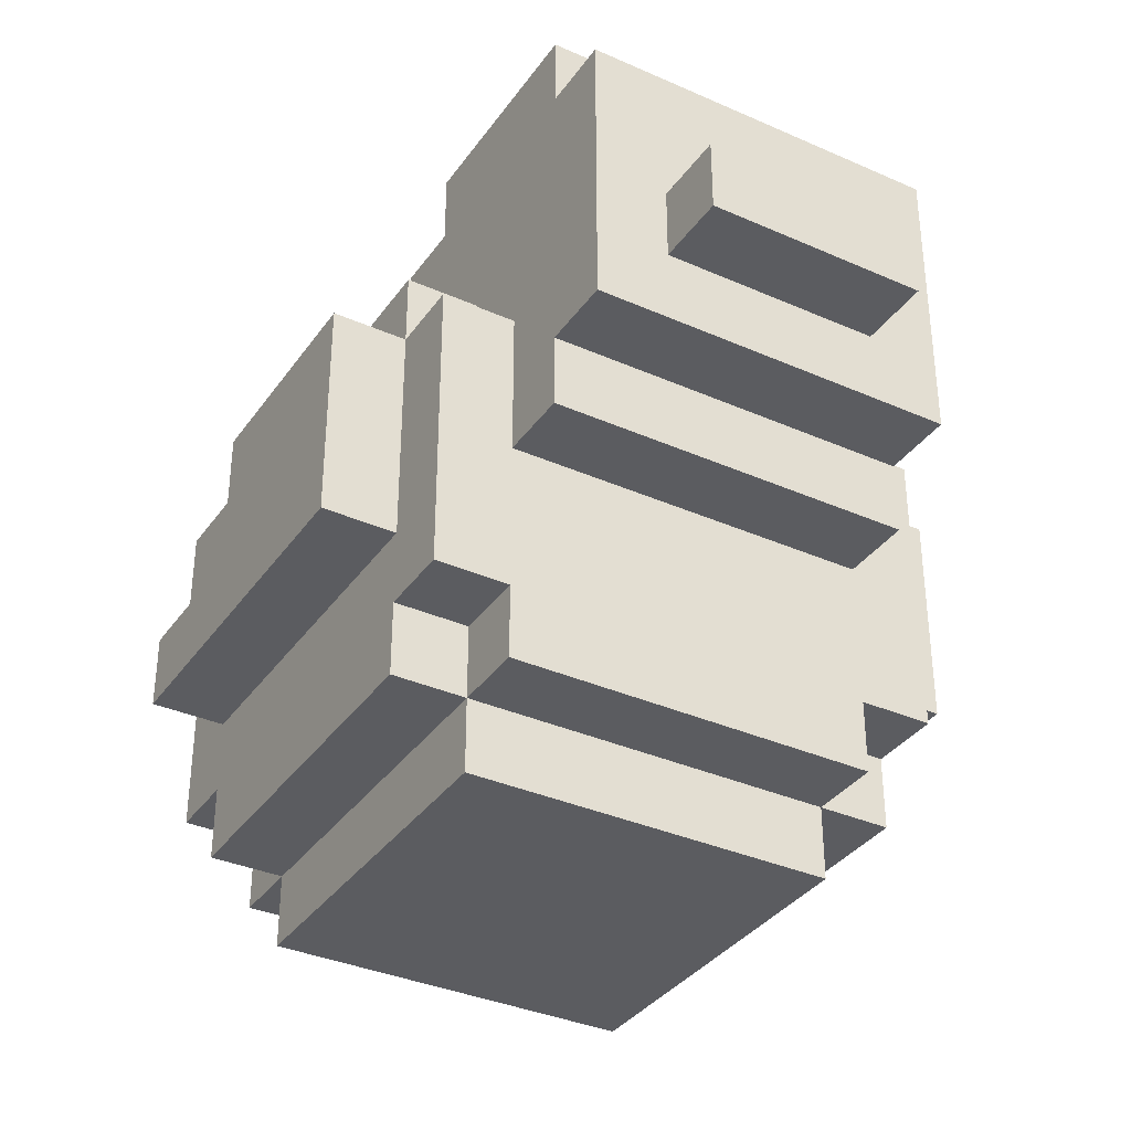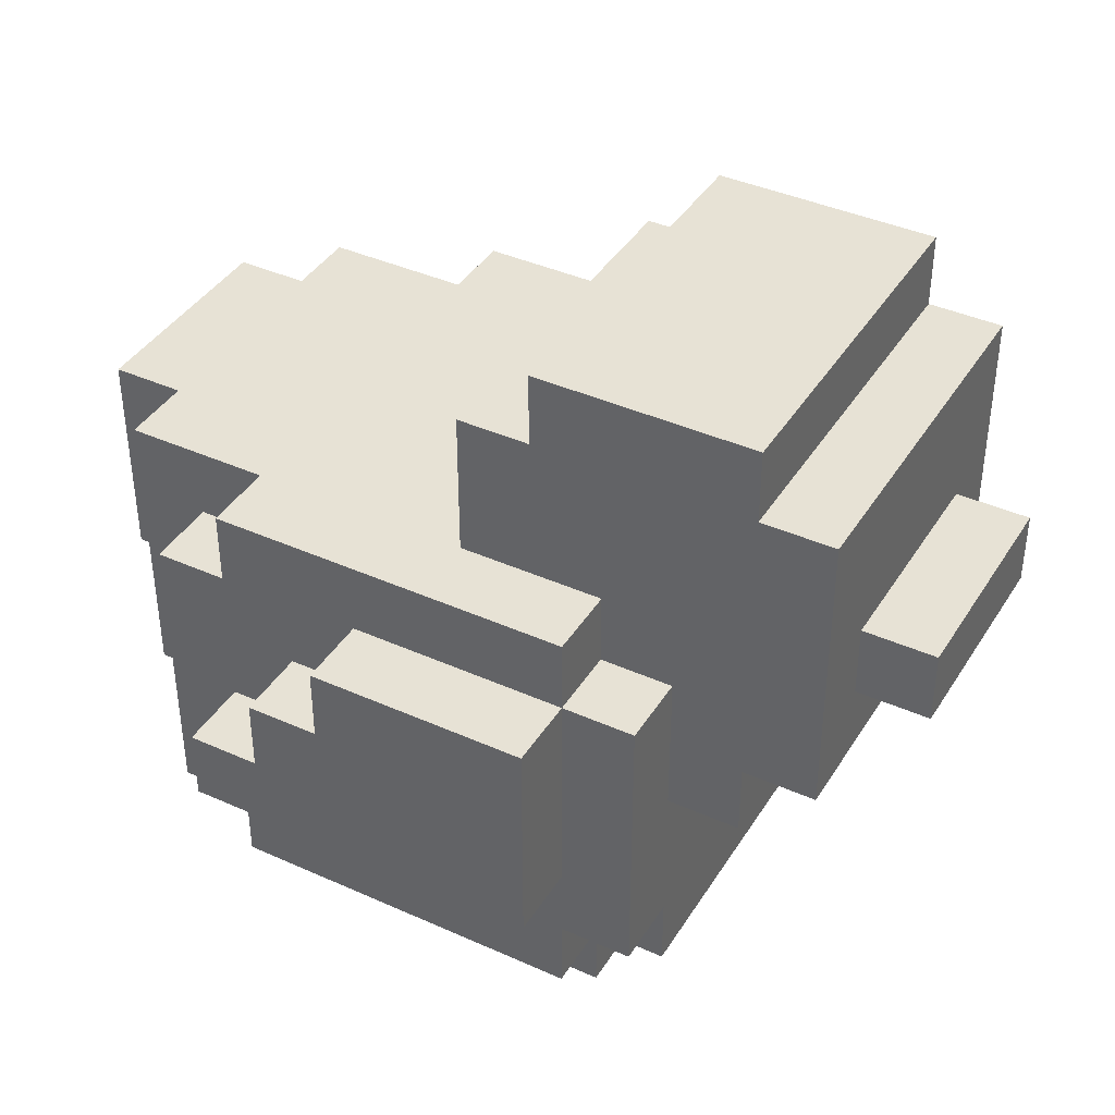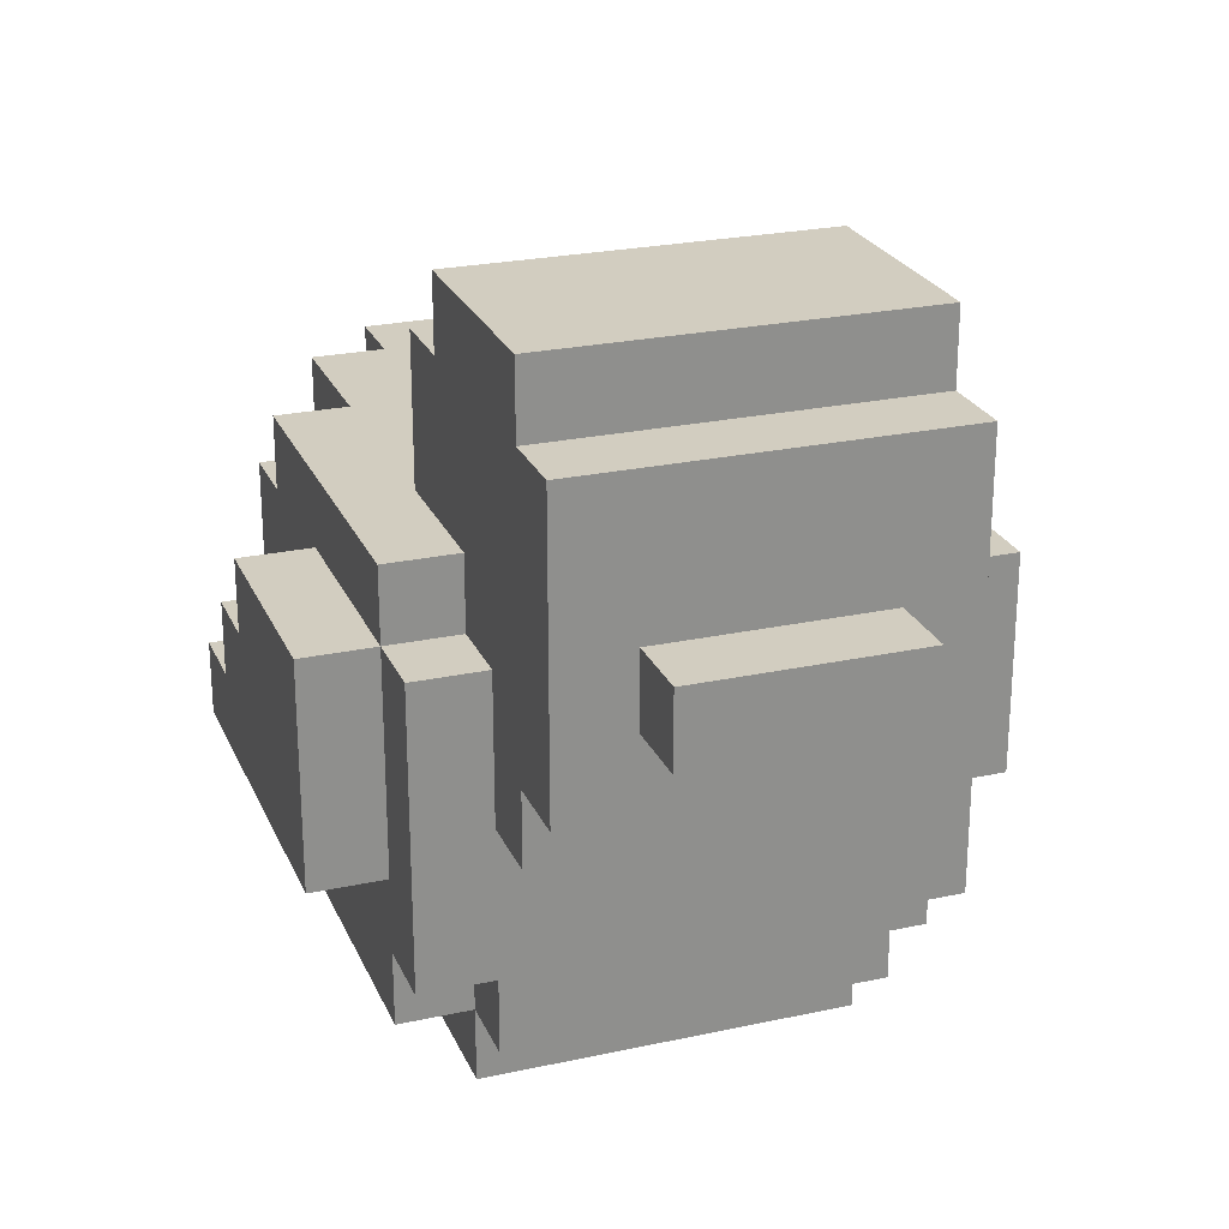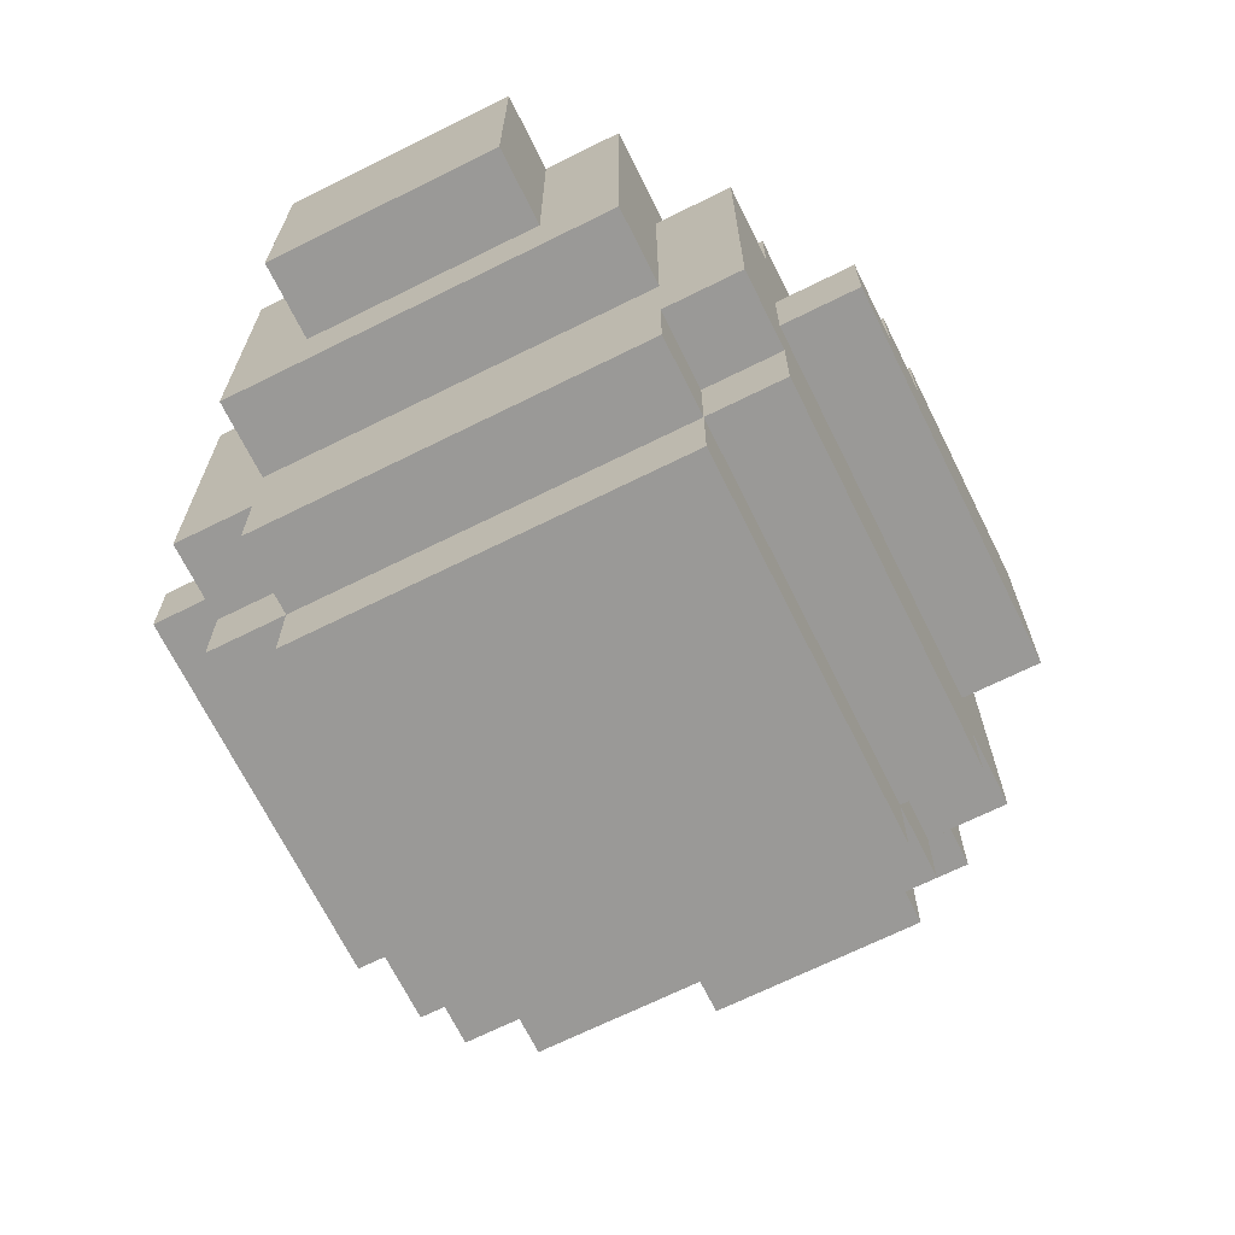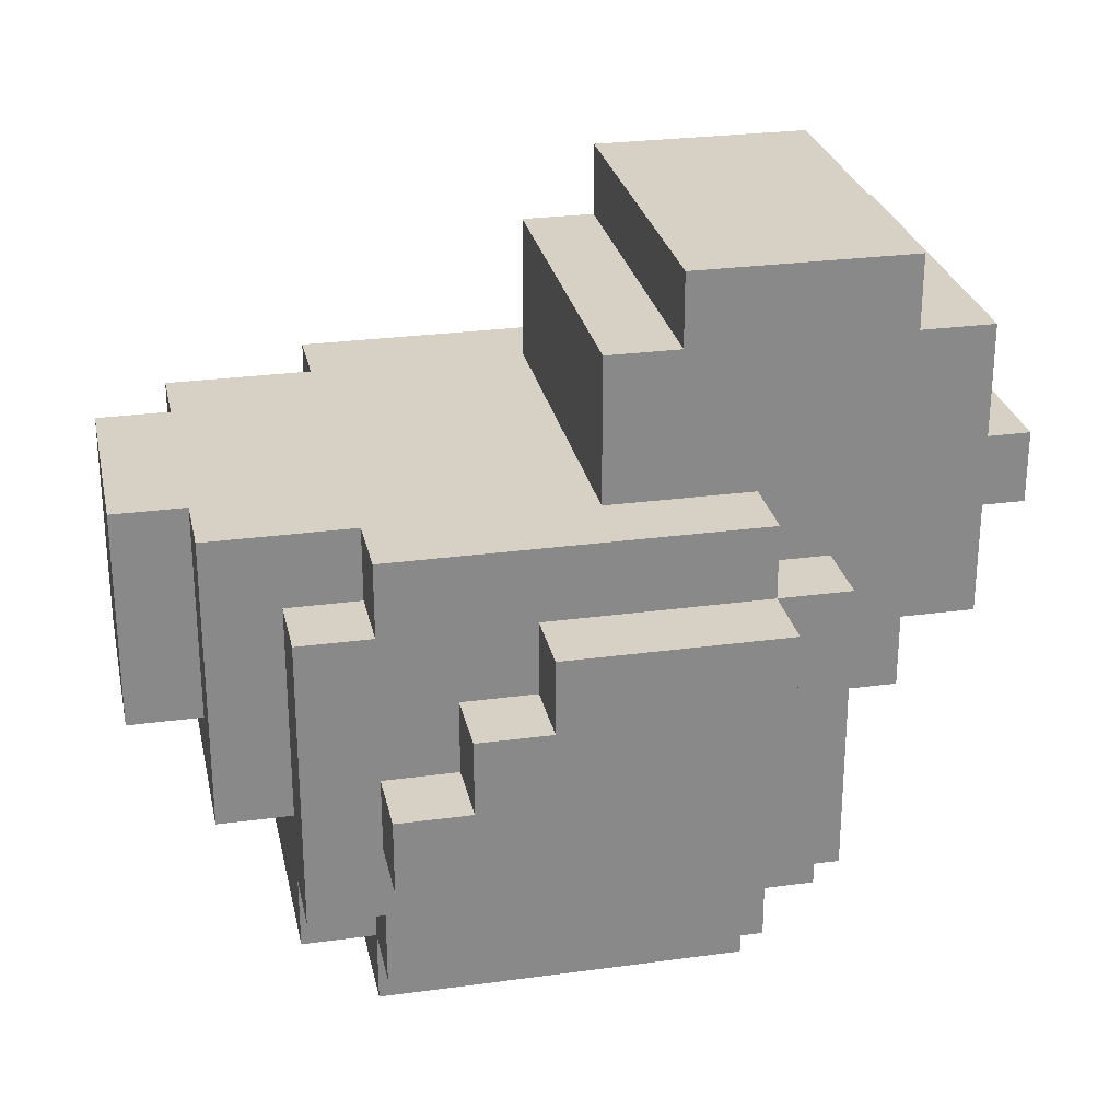
<metadata>
{"format":"obj","ext":"obj","renderer":"f3d","projection":"perspective","resolution":1024,"background":"white","views":[{"elev":-35.3,"azim":-120.4,"up":"+Y"},{"elev":40.1,"azim":-151.0,"up":"+Y"},{"elev":24.5,"azim":-109.6,"up":"+Y"},{"elev":-68.9,"azim":116.4,"up":"+Y"},{"elev":27.0,"azim":168.1,"up":"+Y"}]}
</metadata>
<code>
o
v -0.6 0.7 0.1
v -0.6 0.7 -0.2
v -0.6 0.8 0.1
v -0.6 0.8 -0.2
v -0.5 0.6 0.2
v -0.5 0.6 -0.3
v -0.5 0.7 0.1
v -0.5 0.7 -0.2
v -0.5 0.8 0.1
v -0.5 0.8 -0.2
v -0.5 1 0.2
v -0.5 1 -0.3
v -0.4 0.5 0.2
v -0.4 0.5 -0.3
v -0.4 0.6 0.2
v -0.4 0.6 -0.3
v -0.4 1 0.2
v -0.4 1 -0.3
v -0.4 1.1 0.2
v -0.4 1.1 -0.3
v -0.3 0.2 0.2
v -0.3 0.2 -0.3
v -0.3 0.3 0.3
v -0.3 0.3 0.2
v -0.3 0.3 -0.3
v -0.3 0.3 -0.4
v -0.3 0.5 0.2
v -0.3 0.5 -0.3
v -0.3 0.7 0.3
v -0.3 0.7 0.2
v -0.3 0.7 -0.3
v -0.3 0.7 -0.4
v -0.2 0.1 0.2
v -0.2 0.1 -0.3
v -0.2 0.2 0.3
v -0.2 0.2 0.2
v -0.2 0.2 -0.3
v -0.2 0.2 -0.4
v -0.2 0.3 0.3
v -0.2 0.3 0.2
v -0.2 0.3 -0.3
v -0.2 0.3 -0.4
v -0.2 0.4 0.4
v -0.2 0.4 0.3
v -0.2 0.4 -0.4
v -0.2 0.4 -0.5
v -0.2 0.7 0.4
v -0.2 0.7 0.3
v -0.2 0.7 0.2
v -0.2 0.7 -0.3
v -0.2 0.7 -0.4
v -0.2 0.7 -0.5
v -0.2 0.8 0.3
v -0.2 0.8 0.2
v -0.2 0.8 -0.3
v -0.2 0.8 -0.4
v -0.1 1 0.2
v -0.1 1 -0.3
v -0.1 1.1 0.2
v -0.1 1.1 -0.3
v 0 0.8 0.2
v 0 0.8 -0.3
v 0 1 0.2
v 0 1 -0.3
v 0.1 0.6 0.4
v 0.1 0.6 0.3
v 0.1 0.6 -0.4
v 0.1 0.6 -0.5
v 0.1 0.7 0.4
v 0.1 0.7 0.3
v 0.1 0.7 -0.4
v 0.1 0.7 -0.5
v 0.2 0.5 0.4
v 0.2 0.5 0.3
v 0.2 0.5 -0.4
v 0.2 0.5 -0.5
v 0.2 0.6 0.4
v 0.2 0.6 0.3
v 0.2 0.6 -0.4
v 0.2 0.6 -0.5
v 0.3 0.1 0.2
v 0.3 0.1 -0.3
v 0.3 0.2 0.3
v 0.3 0.2 0.2
v 0.3 0.2 -0.3
v 0.3 0.2 -0.4
v 0.3 0.3 0.3
v 0.3 0.3 0.2
v 0.3 0.3 -0.3
v 0.3 0.3 -0.4
v 0.3 0.4 0.4
v 0.3 0.4 0.3
v 0.3 0.4 -0.4
v 0.3 0.4 -0.5
v 0.3 0.5 0.4
v 0.3 0.5 0.3
v 0.3 0.5 -0.4
v 0.3 0.5 -0.5
v 0.3 0.7 0.3
v 0.3 0.7 0.2
v 0.3 0.7 -0.3
v 0.3 0.7 -0.4
v 0.3 0.8 0.3
v 0.3 0.8 0.2
v 0.3 0.8 -0.3
v 0.3 0.8 -0.4
v 0.4 0.2 0.2
v 0.4 0.2 -0.3
v 0.4 0.3 0.3
v 0.4 0.3 0.2
v 0.4 0.3 -0.3
v 0.4 0.3 -0.4
v 0.4 0.4 0.2
v 0.4 0.4 -0.3
v 0.4 0.7 0.3
v 0.4 0.7 0.2
v 0.4 0.7 -0.3
v 0.4 0.7 -0.4
v 0.5 0.4 0.2
v 0.5 0.4 -0.3
v 0.5 0.5 0.1
v 0.5 0.5 -0.2
v 0.5 0.8 0.2
v 0.5 0.8 0.1
v 0.5 0.8 -0.2
v 0.5 0.8 -0.3
v 0.6 0.5 0.1
v 0.6 0.5 -0.2
v 0.6 0.8 0.1
v 0.6 0.8 -0.2
v -0.2 0.4 0.4
v -0.2 0.7 0.4
v 0.1 0.6 0.4
v 0.1 0.7 0.4
v 0.2 0.5 0.4
v 0.2 0.6 0.4
v 0.3 0.4 0.4
v 0.3 0.5 0.4
v -0.3 0.3 0.3
v -0.3 0.7 0.3
v -0.2 0.2 0.3
v -0.2 0.3 0.3
v -0.2 0.4 0.3
v -0.2 0.7 0.3
v -0.2 0.8 0.3
v 0.1 0.6 0.3
v 0.1 0.7 0.3
v 0.2 0.5 0.3
v 0.2 0.6 0.3
v 0.3 0.2 0.3
v 0.3 0.3 0.3
v 0.3 0.4 0.3
v 0.3 0.5 0.3
v 0.3 0.7 0.3
v 0.3 0.8 0.3
v 0.4 0.3 0.3
v 0.4 0.7 0.3
v -0.5 0.6 0.2
v -0.5 1 0.2
v -0.4 0.5 0.2
v -0.4 0.6 0.2
v -0.4 0.8 0.2
v -0.4 0.9 0.2
v -0.4 1 0.2
v -0.4 1.1 0.2
v -0.3 0.2 0.2
v -0.3 0.3 0.2
v -0.3 0.5 0.2
v -0.3 0.7 0.2
v -0.3 0.8 0.2
v -0.3 0.9 0.2
v -0.2 0.1 0.2
v -0.2 0.2 0.2
v -0.2 0.3 0.2
v -0.2 0.7 0.2
v -0.2 0.8 0.2
v -0.1 1 0.2
v -0.1 1.1 0.2
v 0 0.8 0.2
v 0 1 0.2
v 0.3 0.1 0.2
v 0.3 0.2 0.2
v 0.3 0.3 0.2
v 0.3 0.7 0.2
v 0.3 0.8 0.2
v 0.4 0.2 0.2
v 0.4 0.3 0.2
v 0.4 0.4 0.2
v 0.4 0.7 0.2
v 0.5 0.4 0.2
v 0.5 0.8 0.2
v -0.6 0.7 0.1
v -0.6 0.8 0.1
v -0.5 0.7 0.1
v -0.5 0.8 0.1
v 0.5 0.5 0.1
v 0.5 0.8 0.1
v 0.6 0.5 0.1
v 0.6 0.8 0.1
v -0.6 0.7 -0.2
v -0.6 0.8 -0.2
v -0.5 0.7 -0.2
v -0.5 0.8 -0.2
v 0.5 0.5 -0.2
v 0.5 0.8 -0.2
v 0.6 0.5 -0.2
v 0.6 0.8 -0.2
v -0.5 0.6 -0.3
v -0.5 1 -0.3
v -0.4 0.5 -0.3
v -0.4 0.6 -0.3
v -0.4 0.8 -0.3
v -0.4 0.9 -0.3
v -0.4 1 -0.3
v -0.4 1.1 -0.3
v -0.3 0.2 -0.3
v -0.3 0.3 -0.3
v -0.3 0.5 -0.3
v -0.3 0.7 -0.3
v -0.3 0.8 -0.3
v -0.3 0.9 -0.3
v -0.2 0.1 -0.3
v -0.2 0.2 -0.3
v -0.2 0.3 -0.3
v -0.2 0.7 -0.3
v -0.2 0.8 -0.3
v -0.1 1 -0.3
v -0.1 1.1 -0.3
v 0 0.8 -0.3
v 0 1 -0.3
v 0.3 0.1 -0.3
v 0.3 0.2 -0.3
v 0.3 0.3 -0.3
v 0.3 0.7 -0.3
v 0.3 0.8 -0.3
v 0.4 0.2 -0.3
v 0.4 0.3 -0.3
v 0.4 0.4 -0.3
v 0.4 0.7 -0.3
v 0.5 0.4 -0.3
v 0.5 0.8 -0.3
v -0.3 0.3 -0.4
v -0.3 0.7 -0.4
v -0.2 0.2 -0.4
v -0.2 0.3 -0.4
v -0.2 0.4 -0.4
v -0.2 0.7 -0.4
v -0.2 0.8 -0.4
v 0.1 0.6 -0.4
v 0.1 0.7 -0.4
v 0.2 0.5 -0.4
v 0.2 0.6 -0.4
v 0.3 0.2 -0.4
v 0.3 0.3 -0.4
v 0.3 0.4 -0.4
v 0.3 0.5 -0.4
v 0.3 0.7 -0.4
v 0.3 0.8 -0.4
v 0.4 0.3 -0.4
v 0.4 0.7 -0.4
v -0.2 0.4 -0.5
v -0.2 0.7 -0.5
v 0.1 0.6 -0.5
v 0.1 0.7 -0.5
v 0.2 0.5 -0.5
v 0.2 0.6 -0.5
v 0.3 0.4 -0.5
v 0.3 0.5 -0.5
v -0.2 0.1 0.2
v 0.3 0.1 0.2
v -0.2 0.1 -0.3
v 0.3 0.1 -0.3
v -0.2 0.2 0.3
v 0.3 0.2 0.3
v -0.3 0.2 0.2
v -0.2 0.2 0.2
v 0.3 0.2 0.2
v 0.4 0.2 0.2
v -0.3 0.2 -0.3
v -0.2 0.2 -0.3
v 0.3 0.2 -0.3
v 0.4 0.2 -0.3
v -0.2 0.2 -0.4
v 0.3 0.2 -0.4
v -0.3 0.3 0.3
v -0.2 0.3 0.3
v 0.3 0.3 0.3
v 0.4 0.3 0.3
v -0.3 0.3 0.2
v -0.2 0.3 0.2
v 0.3 0.3 0.2
v 0.4 0.3 0.2
v -0.3 0.3 -0.3
v -0.2 0.3 -0.3
v 0.3 0.3 -0.3
v 0.4 0.3 -0.3
v -0.3 0.3 -0.4
v -0.2 0.3 -0.4
v 0.3 0.3 -0.4
v 0.4 0.3 -0.4
v -0.2 0.4 0.4
v 0.3 0.4 0.4
v -0.2 0.4 0.3
v 0.3 0.4 0.3
v 0.4 0.4 0.2
v 0.5 0.4 0.2
v 0.4 0.4 -0.3
v 0.5 0.4 -0.3
v -0.2 0.4 -0.4
v 0.3 0.4 -0.4
v -0.2 0.4 -0.5
v 0.3 0.4 -0.5
v -0.4 0.5 0.2
v -0.3 0.5 0.2
v 0.5 0.5 0.1
v 0.6 0.5 0.1
v 0.5 0.5 -0.2
v 0.6 0.5 -0.2
v -0.4 0.5 -0.3
v -0.3 0.5 -0.3
v -0.5 0.6 0.2
v -0.4 0.6 0.2
v -0.5 0.6 -0.3
v -0.4 0.6 -0.3
v -0.6 0.7 0.1
v -0.5 0.7 0.1
v -0.6 0.7 -0.2
v -0.5 0.7 -0.2
v 0.2 0.5 0.4
v 0.3 0.5 0.4
v 0.2 0.5 0.3
v 0.3 0.5 0.3
v 0.2 0.5 -0.4
v 0.3 0.5 -0.4
v 0.2 0.5 -0.5
v 0.3 0.5 -0.5
v 0.1 0.6 0.4
v 0.2 0.6 0.4
v 0.1 0.6 0.3
v 0.2 0.6 0.3
v 0.1 0.6 -0.4
v 0.2 0.6 -0.4
v 0.1 0.6 -0.5
v 0.2 0.6 -0.5
v -0.2 0.7 0.4
v 0.1 0.7 0.4
v -0.3 0.7 0.3
v -0.2 0.7 0.3
v 0.1 0.7 0.3
v 0.3 0.7 0.3
v 0.4 0.7 0.3
v -0.3 0.7 0.2
v -0.2 0.7 0.2
v 0.3 0.7 0.2
v 0.4 0.7 0.2
v -0.3 0.7 -0.3
v -0.2 0.7 -0.3
v 0.3 0.7 -0.3
v 0.4 0.7 -0.3
v -0.3 0.7 -0.4
v -0.2 0.7 -0.4
v 0.1 0.7 -0.4
v 0.3 0.7 -0.4
v 0.4 0.7 -0.4
v -0.2 0.7 -0.5
v 0.1 0.7 -0.5
v -0.2 0.8 0.3
v 0.3 0.8 0.3
v -0.2 0.8 0.2
v 0 0.8 0.2
v 0.3 0.8 0.2
v 0.5 0.8 0.2
v -0.6 0.8 0.1
v -0.5 0.8 0.1
v 0.5 0.8 0.1
v 0.6 0.8 0.1
v -0.6 0.8 -0.2
v -0.5 0.8 -0.2
v 0.5 0.8 -0.2
v 0.6 0.8 -0.2
v -0.2 0.8 -0.3
v 0 0.8 -0.3
v 0.3 0.8 -0.3
v 0.5 0.8 -0.3
v -0.2 0.8 -0.4
v 0.3 0.8 -0.4
v -0.5 1 0.2
v -0.4 1 0.2
v -0.1 1 0.2
v 0 1 0.2
v -0.5 1 -0.3
v -0.4 1 -0.3
v -0.1 1 -0.3
v 0 1 -0.3
v -0.4 1.1 0.2
v -0.1 1.1 0.2
v -0.4 1.1 -0.3
v -0.1 1.1 -0.3
f 3 2 1
f 4 2 3
f 7 6 5
f 8 6 7
f 9 7 5
f 10 6 8
f 11 9 5
f 11 10 9
f 12 6 10
f 12 10 11
f 15 14 13
f 16 14 15
f 19 18 17
f 20 18 19
f 24 22 21
f 25 22 24
f 27 24 23
f 27 26 25
f 27 25 24
f 28 26 27
f 29 27 23
f 30 27 29
f 31 26 28
f 32 26 31
f 36 34 33
f 37 34 36
f 39 36 35
f 40 36 39
f 41 38 37
f 42 38 41
f 47 44 43
f 48 44 47
f 51 46 45
f 52 46 51
f 53 49 48
f 54 49 53
f 55 51 50
f 56 51 55
f 57 58 59
f 59 58 60
f 61 62 63
f 63 62 64
f 65 66 69
f 69 66 70
f 67 68 71
f 71 68 72
f 73 74 77
f 77 74 78
f 75 76 79
f 79 76 80
f 81 82 84
f 84 82 85
f 83 84 87
f 87 84 88
f 85 86 89
f 89 86 90
f 91 92 95
f 95 92 96
f 93 94 97
f 97 94 98
f 99 100 103
f 103 100 104
f 101 102 105
f 105 102 106
f 107 108 110
f 110 108 111
f 109 110 113
f 111 112 113
f 110 111 113
f 113 112 114
f 109 113 115
f 115 113 116
f 114 112 117
f 117 112 118
f 119 120 121
f 121 120 122
f 119 121 123
f 123 121 124
f 122 120 125
f 125 120 126
f 127 128 129
f 129 128 130
f 133 132 131
f 134 132 133
f 135 133 131
f 136 133 135
f 137 135 131
f 138 135 137
f 142 140 139
f 143 140 142
f 144 140 143
f 147 145 144
f 149 147 146
f 150 142 141
f 150 143 142
f 151 143 150
f 152 143 151
f 153 149 148
f 154 147 149
f 154 145 147
f 154 149 153
f 155 145 154
f 156 152 151
f 156 153 152
f 156 154 153
f 157 154 156
f 161 159 158
f 162 159 161
f 163 159 162
f 164 159 163
f 168 161 160
f 168 162 161
f 169 162 168
f 170 163 162
f 170 162 169
f 171 165 164
f 171 163 170
f 171 164 163
f 173 167 166
f 174 167 173
f 175 171 170
f 175 170 169
f 176 171 175
f 177 171 176
f 177 165 171
f 178 165 177
f 179 177 176
f 180 177 179
f 181 173 172
f 182 173 181
f 186 183 182
f 187 183 186
f 189 185 184
f 190 189 188
f 191 185 189
f 191 189 190
f 194 193 192
f 195 193 194
f 198 197 196
f 199 197 198
f 200 201 202
f 202 201 203
f 204 205 206
f 206 205 207
f 208 209 211
f 211 209 212
f 212 209 213
f 213 209 214
f 210 211 218
f 211 212 218
f 218 212 219
f 212 213 220
f 219 212 220
f 214 215 221
f 220 213 221
f 213 214 221
f 216 217 223
f 223 217 224
f 220 221 225
f 219 220 225
f 225 221 226
f 226 221 227
f 221 215 227
f 227 215 228
f 226 227 229
f 229 227 230
f 222 223 231
f 231 223 232
f 232 233 236
f 236 233 237
f 234 235 239
f 238 239 240
f 239 235 241
f 240 239 241
f 242 243 245
f 245 243 246
f 246 243 247
f 247 248 250
f 249 250 252
f 244 245 253
f 245 246 253
f 253 246 254
f 254 246 255
f 251 252 256
f 252 250 257
f 250 248 257
f 256 252 257
f 257 248 258
f 254 255 259
f 255 256 259
f 256 257 259
f 259 257 260
f 261 262 263
f 263 262 264
f 261 263 265
f 265 263 266
f 261 265 267
f 267 265 268
f 271 270 269
f 272 270 271
f 276 274 273
f 277 274 276
f 279 276 275
f 280 276 279
f 281 278 277
f 282 278 281
f 283 281 280
f 284 281 283
f 289 286 285
f 290 286 289
f 291 288 287
f 292 288 291
f 297 294 293
f 298 294 297
f 299 296 295
f 300 296 299
f 303 302 301
f 304 302 303
f 307 306 305
f 308 306 307
f 311 310 309
f 312 310 311
f 317 316 315
f 318 316 317
f 319 314 313
f 320 314 319
f 323 322 321
f 324 322 323
f 327 326 325
f 328 326 327
f 329 330 331
f 331 330 332
f 333 334 335
f 335 334 336
f 337 338 339
f 339 338 340
f 341 342 343
f 343 342 344
f 345 346 348
f 348 346 349
f 347 348 352
f 352 348 353
f 350 351 354
f 354 351 355
f 356 357 360
f 360 357 361
f 358 359 363
f 363 359 364
f 361 362 365
f 365 362 366
f 367 368 369
f 369 368 370
f 370 368 371
f 371 372 375
f 370 371 375
f 373 374 377
f 377 374 378
f 375 376 379
f 370 375 379
f 379 376 380
f 370 379 382
f 382 379 383
f 383 379 384
f 381 382 385
f 382 383 385
f 385 383 386
f 387 388 391
f 391 388 392
f 389 390 393
f 393 390 394
f 395 396 397
f 397 396 398

</code>
